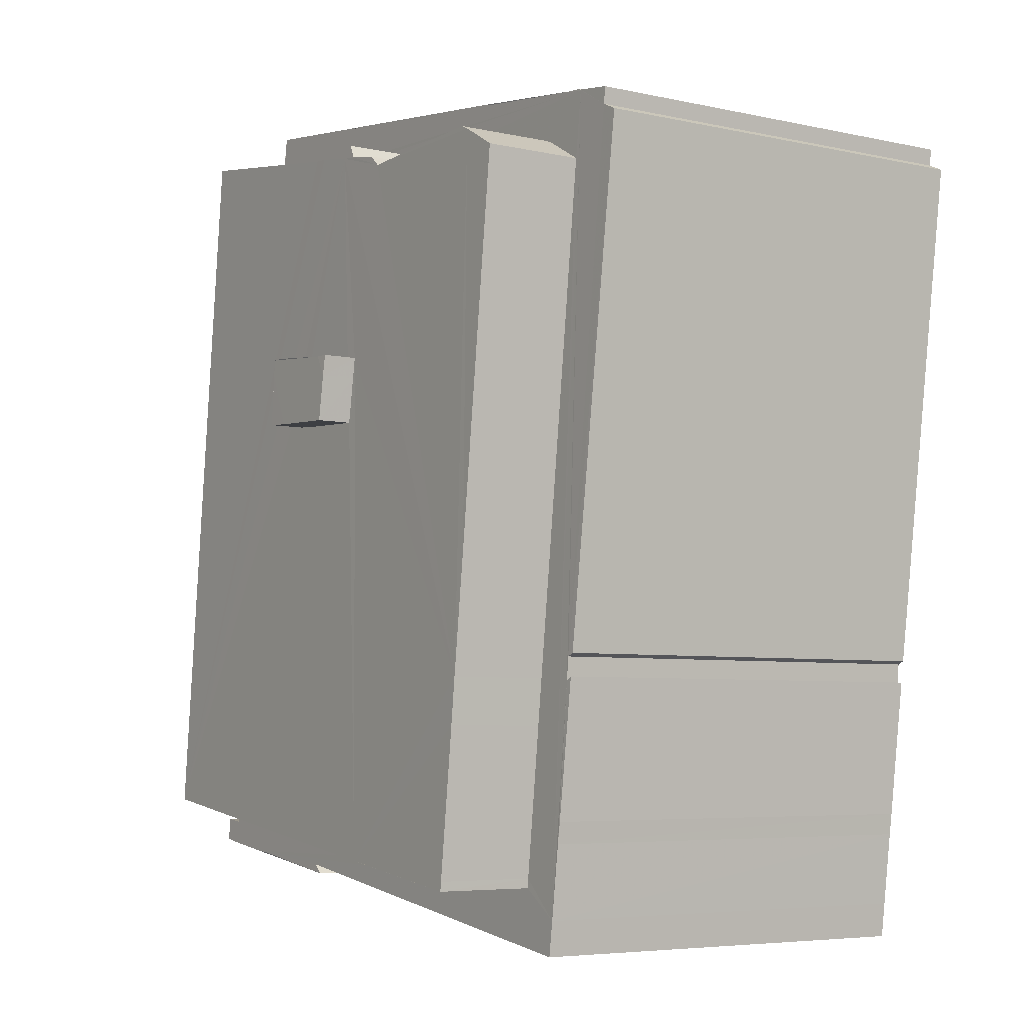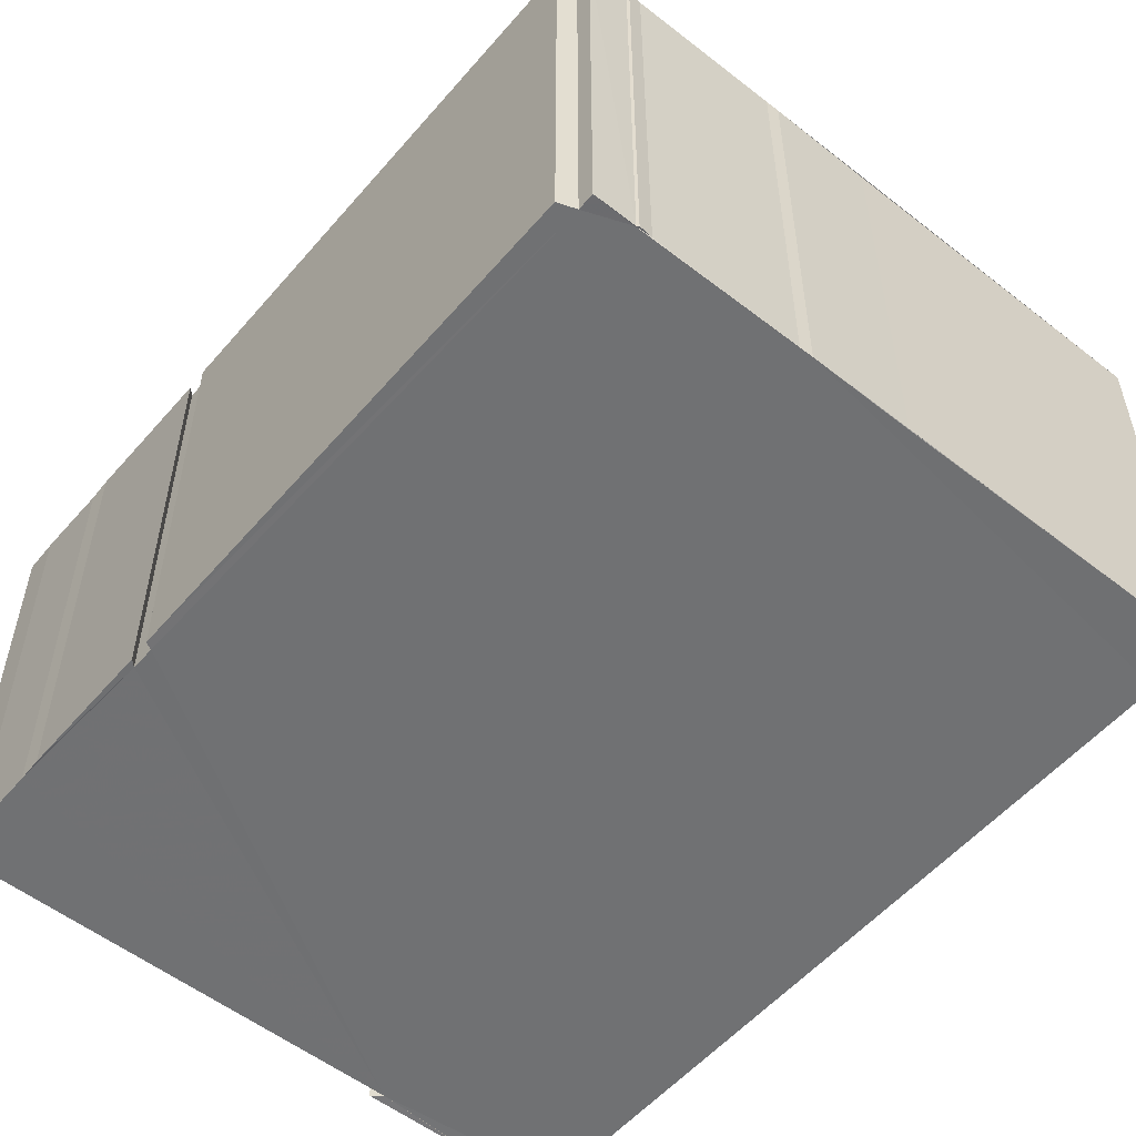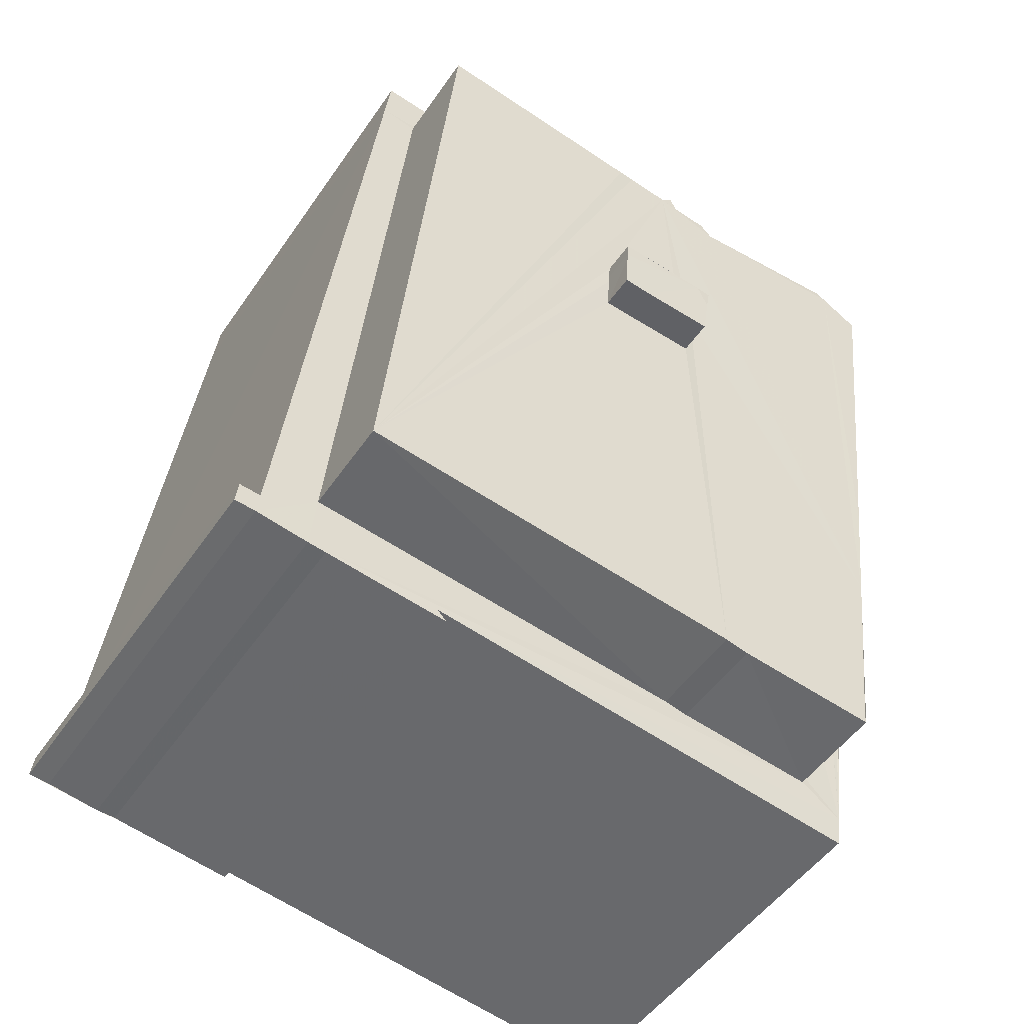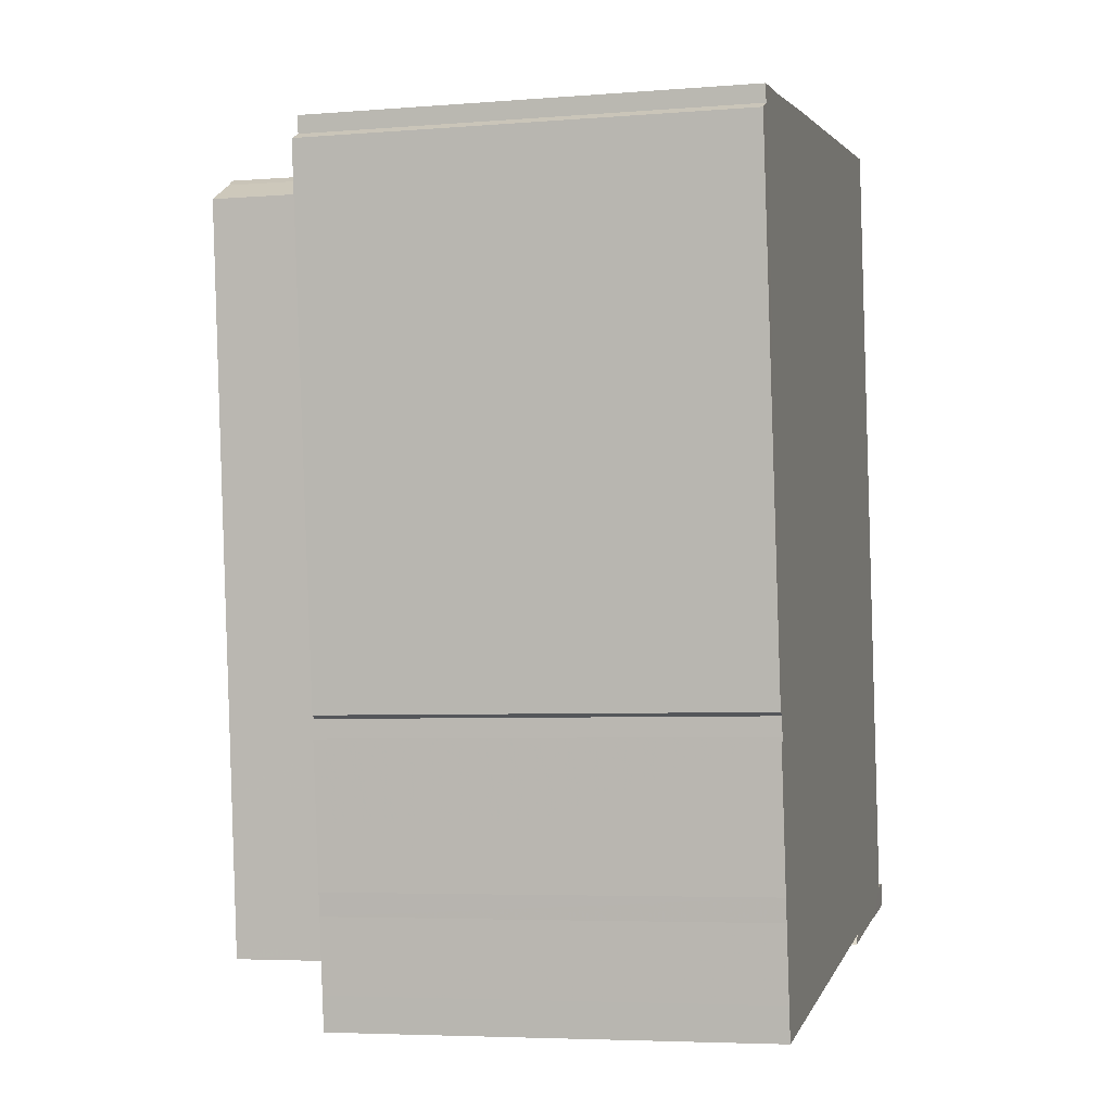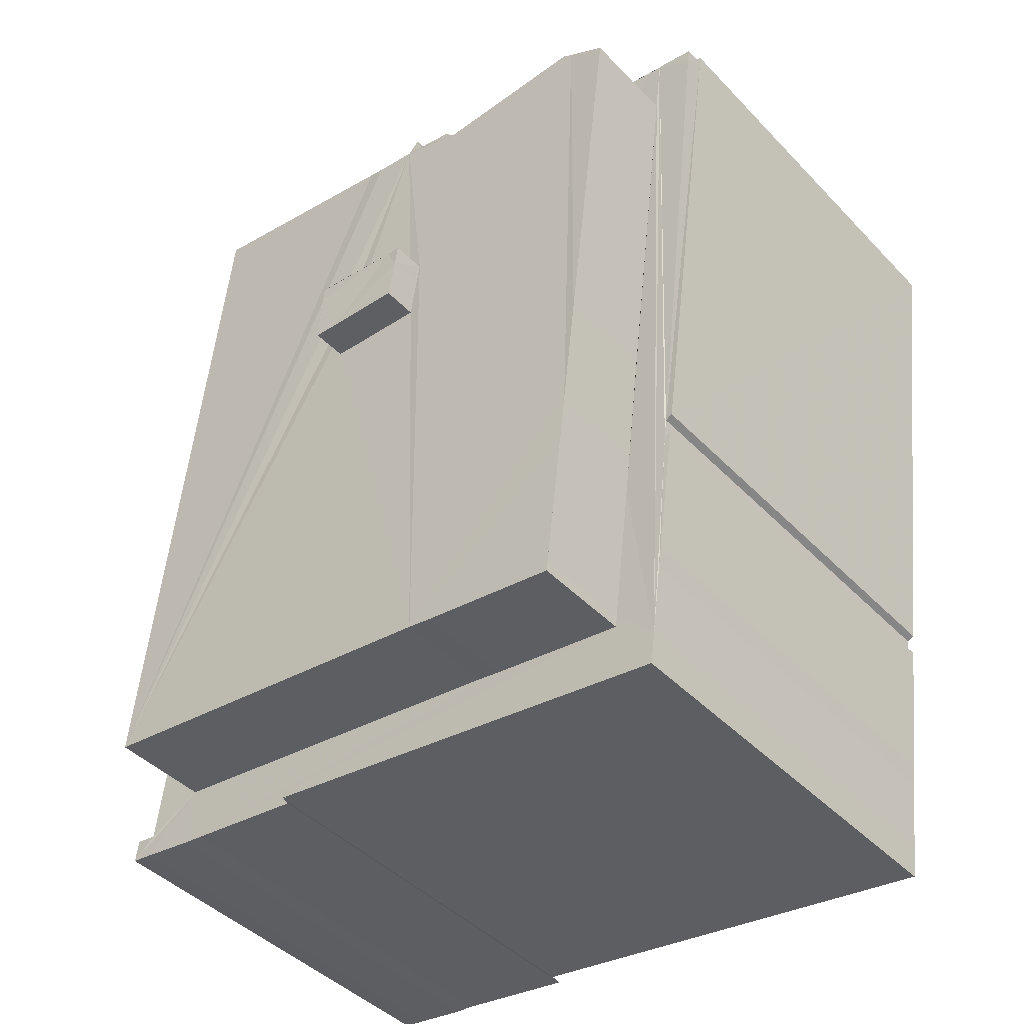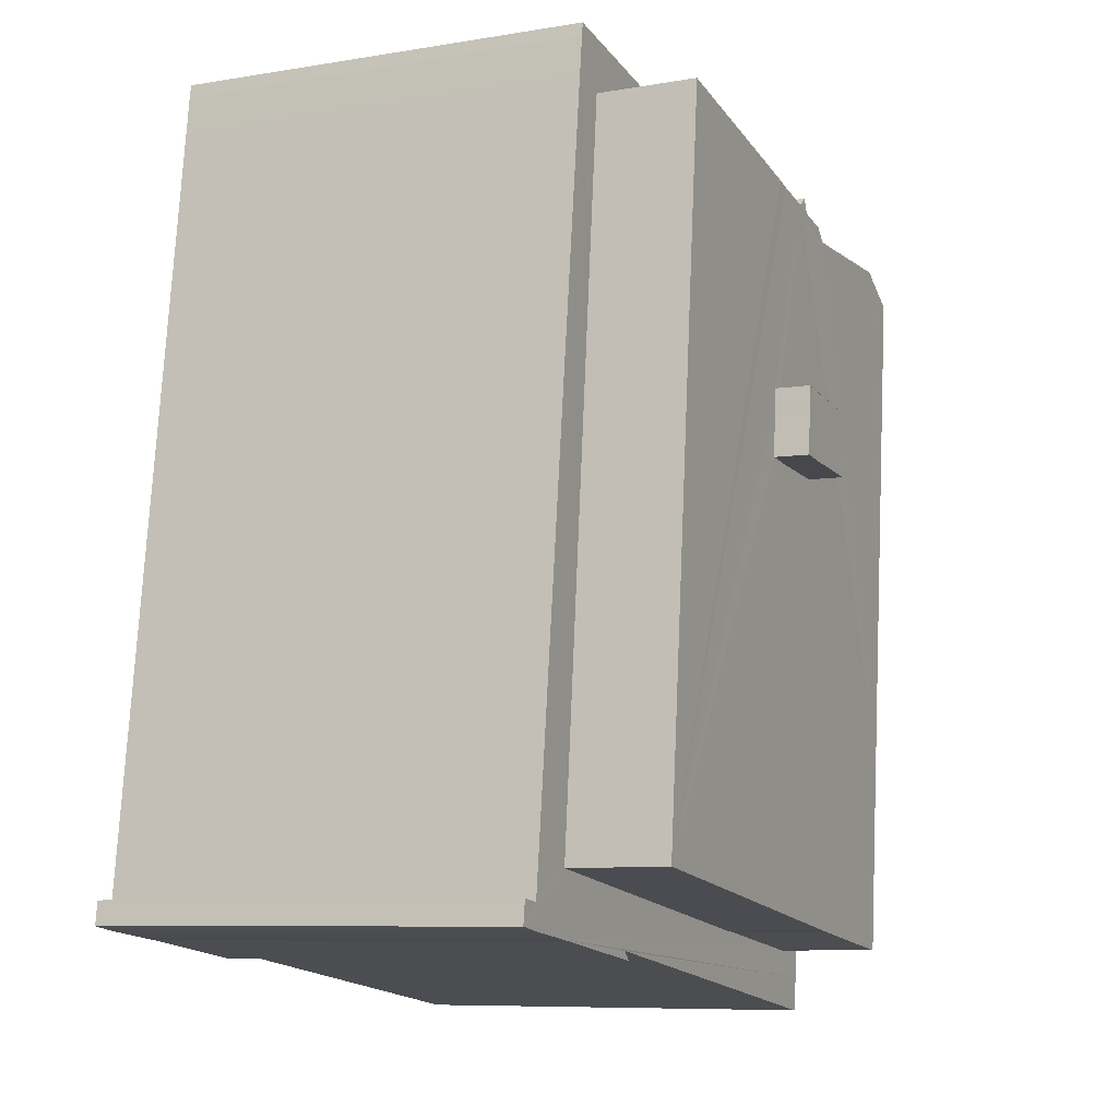
<metadata>
{"format":"obj","ext":"obj","renderer":"f3d","projection":"perspective","resolution":1024,"background":"white","views":[{"elev":-5.6,"azim":56.0,"up":"+Y"},{"elev":-55.2,"azim":132.6,"up":"+Z"},{"elev":-49.2,"azim":-32.9,"up":"+Y"},{"elev":-5.0,"azim":104.2,"up":"+Y"},{"elev":-43.2,"azim":39.7,"up":"+Y"},{"elev":-8.3,"azim":-65.4,"up":"+Y"}]}
</metadata>
<code>
v 8.546e+04 4.47e+05 -0.982
v 8.546e+04 4.47e+05 -0.982
v 8.546e+04 4.47e+05 -0.982
v 8.546e+04 4.47e+05 -0.982
v 8.546e+04 4.47e+05 -0.982
v 8.546e+04 4.47e+05 -0.982
v 8.546e+04 4.47e+05 -0.982
v 8.546e+04 4.47e+05 -0.982
v 8.546e+04 4.47e+05 -0.982
v 8.546e+04 4.469e+05 -0.982
v 8.546e+04 4.469e+05 -0.982
v 8.546e+04 4.469e+05 -0.982
v 8.546e+04 4.469e+05 -0.982
v 8.544e+04 4.469e+05 -0.982
v 8.544e+04 4.469e+05 -0.982
v 8.544e+04 4.469e+05 -0.982
v 8.544e+04 4.469e+05 -0.982
v 8.544e+04 4.469e+05 -0.982
v 8.544e+04 4.469e+05 -0.982
v 8.544e+04 4.469e+05 -0.982
v 8.544e+04 4.469e+05 -0.982
v 8.544e+04 4.47e+05 -0.982
v 8.544e+04 4.47e+05 -0.982
v 8.544e+04 4.47e+05 -0.982
v 8.545e+04 4.47e+05 -0.982
v 8.545e+04 4.47e+05 -0.982
v 8.545e+04 4.47e+05 -0.982
v 8.546e+04 4.47e+05 -0.982
v 8.546e+04 4.47e+05 -0.982
v 8.546e+04 4.469e+05 11.67
v 8.546e+04 4.469e+05 11.67
v 8.545e+04 4.47e+05 11.62
v 8.544e+04 4.47e+05 11.6
v 8.544e+04 4.47e+05 11.6
v 8.545e+04 4.47e+05 11.62
v 8.544e+04 4.469e+05 11.64
v 8.546e+04 4.47e+05 11.63
v 8.545e+04 4.47e+05 11.63
v 8.545e+04 4.47e+05 15.63
v 8.545e+04 4.47e+05 14.59
v 8.545e+04 4.47e+05 14.59
v 8.545e+04 4.47e+05 15.63
v 8.545e+04 4.47e+05 15.64
v 8.545e+04 4.47e+05 14.59
v 8.545e+04 4.47e+05 14.58
v 8.545e+04 4.47e+05 11.62
v 8.544e+04 4.47e+05 11.61
v 8.544e+04 4.47e+05 14.57
v 8.544e+04 4.469e+05 11.63
v 8.544e+04 4.469e+05 11.64
v 8.544e+04 4.469e+05 11.63
v 8.544e+04 4.469e+05 11.63
v 8.546e+04 4.47e+05 11.66
v 8.546e+04 4.47e+05 11.66
v 8.546e+04 4.469e+05 11.67
v 8.546e+04 4.469e+05 11.66
v 8.546e+04 4.469e+05 14.61
v 8.546e+04 4.469e+05 11.66
v 8.546e+04 4.469e+05 11.66
v 8.546e+04 4.469e+05 14.61
v 8.546e+04 4.47e+05 11.66
v 8.546e+04 4.47e+05 14.61
v 8.546e+04 4.47e+05 11.64
v 8.546e+04 4.47e+05 11.64
v 8.546e+04 4.47e+05 11.63
v 8.546e+04 4.47e+05 11.63
v 8.546e+04 4.47e+05 11.63
v 8.546e+04 4.47e+05 11.64
v 8.544e+04 4.469e+05 11.65
v 8.544e+04 4.469e+05 11.64
v 8.545e+04 4.469e+05 14.6
v 8.545e+04 4.469e+05 11.66
v 8.544e+04 4.47e+05 11.6
v 8.544e+04 4.469e+05 14.58
v 8.544e+04 4.469e+05 11.63
v 8.545e+04 4.469e+05 11.66
v 8.545e+04 4.469e+05 14.6
v 8.546e+04 4.47e+05 11.66
v 8.546e+04 4.47e+05 11.66
v 8.545e+04 4.47e+05 14.59
v 8.545e+04 4.47e+05 11.62
v 8.545e+04 4.47e+05 11.62
v 8.545e+04 4.47e+05 14.58
v 8.545e+04 4.47e+05 14.58
v 8.545e+04 4.47e+05 11.62
v 8.545e+04 4.47e+05 11.62
v 8.545e+04 4.47e+05 14.58
v 8.545e+04 4.47e+05 15.63
v 8.545e+04 4.47e+05 14.59
v 8.545e+04 4.47e+05 14.58
v 8.545e+04 4.47e+05 15.63
v 8.545e+04 4.47e+05 15.63
v 8.545e+04 4.47e+05 14.59
v 8.545e+04 4.47e+05 14.58
v 8.545e+04 4.47e+05 11.62
v 8.546e+04 4.47e+05 14.6
v 8.546e+04 4.47e+05 11.64
v 8.546e+04 4.47e+05 11.63
v 8.546e+04 4.47e+05 14.6
v 8.546e+04 4.47e+05 14.61
v 8.546e+04 4.47e+05 11.65
v 8.546e+04 4.47e+05 11.66
v 8.546e+04 4.47e+05 14.61
v 8.545e+04 4.47e+05 15.63
v 8.545e+04 4.47e+05 14.58
v 8.545e+04 4.47e+05 14.58
v 8.545e+04 4.47e+05 15.63
v 8.546e+04 4.47e+05 14.6
v 8.546e+04 4.47e+05 11.63
v 8.545e+04 4.47e+05 11.63
v 8.545e+04 4.47e+05 14.59
v 8.545e+04 4.47e+05 14.58
v 8.545e+04 4.47e+05 15.63
v 8.544e+04 4.469e+05 11.63
v 8.545e+04 4.47e+05 14.58
v 8.545e+04 4.47e+05 15.64
o NL.IMBAG.Pand.0503100000030277-0
f 28 29 1
f 1 2 3
f 4 5 6
f 8 9 10
f 11 12 13
f 14 15 16
f 17 18 19
f 19 20 21
f 22 23 24
f 24 25 26
f 26 27 28
f 1 3 4
f 4 6 7
f 8 10 11
f 11 13 14
f 14 16 17
f 17 19 21
f 22 24 26
f 26 28 1
f 1 4 7
f 8 11 14
f 14 17 21
f 21 22 26
f 26 1 7
f 7 8 14
f 14 21 26
f 26 7 14
f 12 31 30
f 30 13 12
f 24 33 32
f 32 25 24
f 23 34 33
f 33 24 23
f 25 32 35
f 35 26 25
f 13 30 36
f 36 14 13
f 27 38 37
f 37 28 27
f 41 42 39
f 39 40 41
f 40 39 43
f 43 44 40
f 47 48 45
f 45 46 47
f 17 50 49
f 49 18 17
f 18 49 51
f 51 19 18
f 19 51 52
f 52 20 19
f 6 54 53
f 53 7 6
f 10 56 55
f 55 11 10
f 59 60 57
f 57 58 59
f 61 62 60
f 60 59 61
f 3 64 63
f 63 4 3
f 28 37 65
f 65 29 28
f 1 67 66
f 66 2 1
f 2 66 64
f 64 3 2
f 4 63 68
f 68 5 4
f 29 65 67
f 67 1 29
f 11 55 31
f 31 12 11
f 14 36 69
f 69 15 14
f 15 69 70
f 70 16 15
f 58 57 71
f 71 72 58
f 22 73 34
f 34 23 22
f 76 77 74
f 74 75 76
f 8 79 78
f 78 9 8
f 7 53 79
f 79 8 7
f 16 70 50
f 50 17 16
f 82 83 80
f 80 81 82
f 86 87 84
f 84 85 86
f 90 91 88
f 88 89 90
f 89 88 92
f 92 93 89
f 85 84 94
f 94 95 85
f 98 99 96
f 96 97 98
f 97 96 100
f 100 101 97
f 5 68 54
f 54 6 5
f 72 71 77
f 77 76 72
f 102 103 62
f 62 61 102
f 106 107 104
f 104 105 106
f 110 111 108
f 108 109 110
f 112 113 91
f 91 90 112
f 20 52 114
f 114 21 20
f 21 114 73
f 73 22 21
f 105 104 113
f 113 112 105
f 115 116 107
f 107 106 115
f 44 43 116
f 116 115 44
f 109 108 99
f 99 98 109
f 95 94 83
f 83 82 95
f 26 35 38
f 38 27 26
f 46 45 87
f 87 86 46
f 101 100 103
f 103 102 101
f 93 92 42
f 42 41 93
f 9 78 56
f 56 10 9
f 81 80 111
f 111 110 81
f 75 74 48
f 48 47 75
f 88 91 113
f 104 107 116
f 43 39 42
f 42 92 88
f 88 113 104
f 104 116 43
f 43 42 88
f 88 104 43
f 56 78 79
f 53 54 68
f 63 64 66
f 67 65 37
f 37 38 35
f 35 32 33
f 33 34 73
f 114 52 51
f 51 49 75
f 46 86 85
f 95 82 81
f 81 110 109
f 109 98 97
f 97 101 102
f 72 76 75
f 75 49 50
f 50 70 69
f 36 30 31
f 55 56 79
f 53 68 63
f 63 66 67
f 67 37 35
f 35 33 73
f 114 51 75
f 46 85 95
f 95 81 109
f 97 102 61
f 72 75 50
f 50 69 36
f 31 55 79
f 53 63 67
f 67 35 73
f 73 114 75
f 47 46 95
f 58 72 50
f 50 36 31
f 79 53 67
f 73 75 47
f 58 50 31
f 31 79 67
f 67 73 47
f 59 58 31
f 67 47 95
f 61 59 31
f 67 95 109
f 97 61 31
f 67 109 97
f 97 31 67
f 45 48 74
f 74 115 106
f 106 105 112
f 93 41 40
f 40 44 115
f 115 74 77
f 77 71 57
f 57 60 62
f 100 96 99
f 99 108 111
f 111 80 83
f 83 94 84
f 87 45 74
f 74 106 112
f 40 115 77
f 77 57 62
f 103 100 99
f 111 83 84
f 84 87 74
f 93 40 77
f 77 62 103
f 103 99 111
f 84 74 112
f 93 77 103
f 103 111 84
f 84 112 90
f 93 103 84
f 84 90 89
f 89 93 84

</code>
